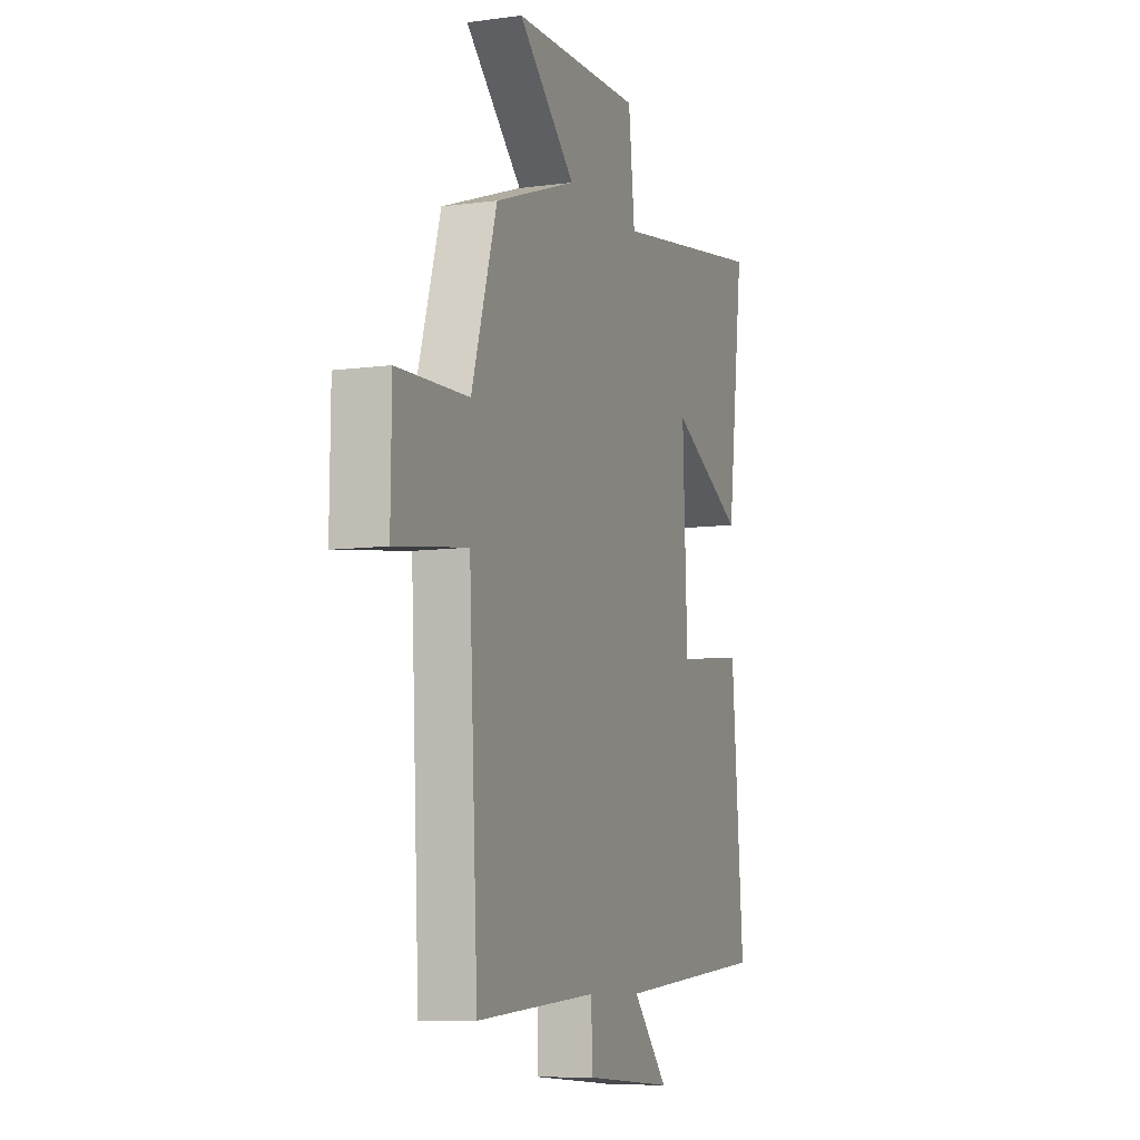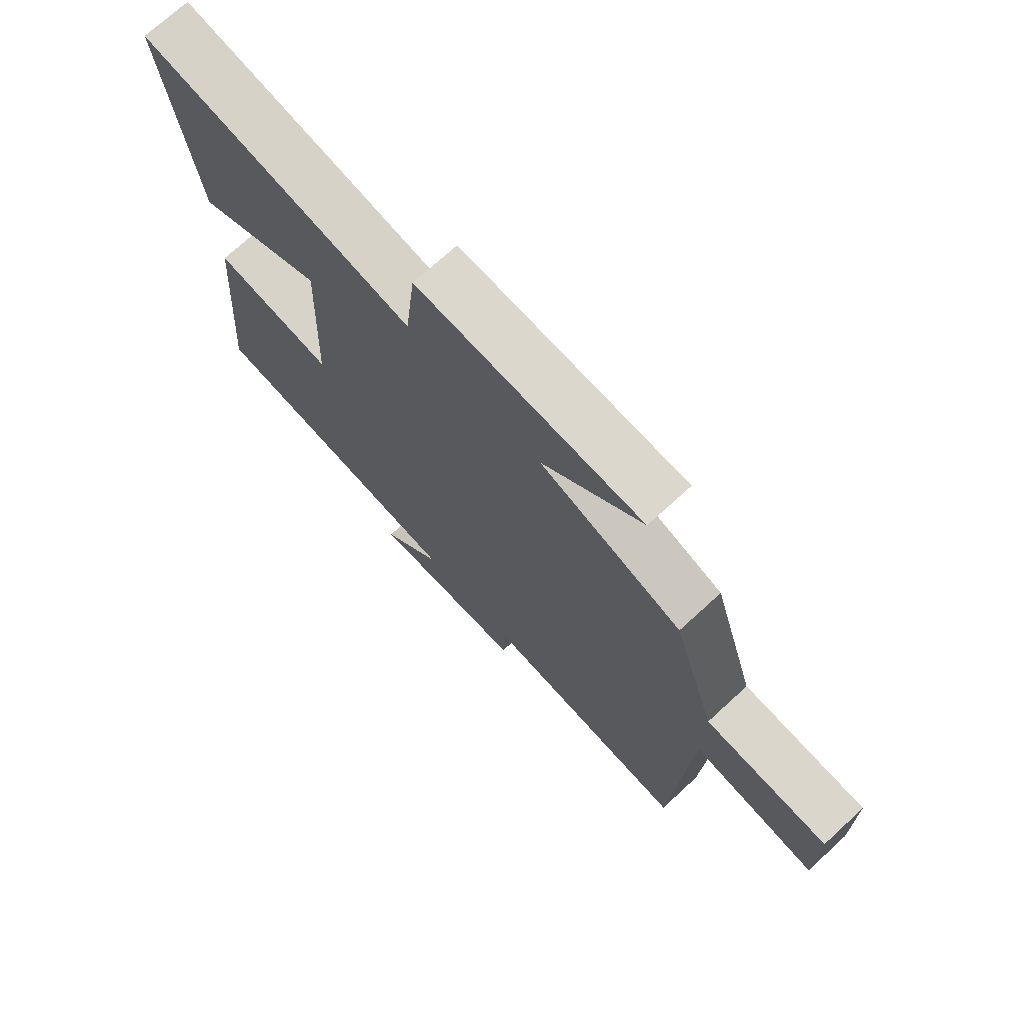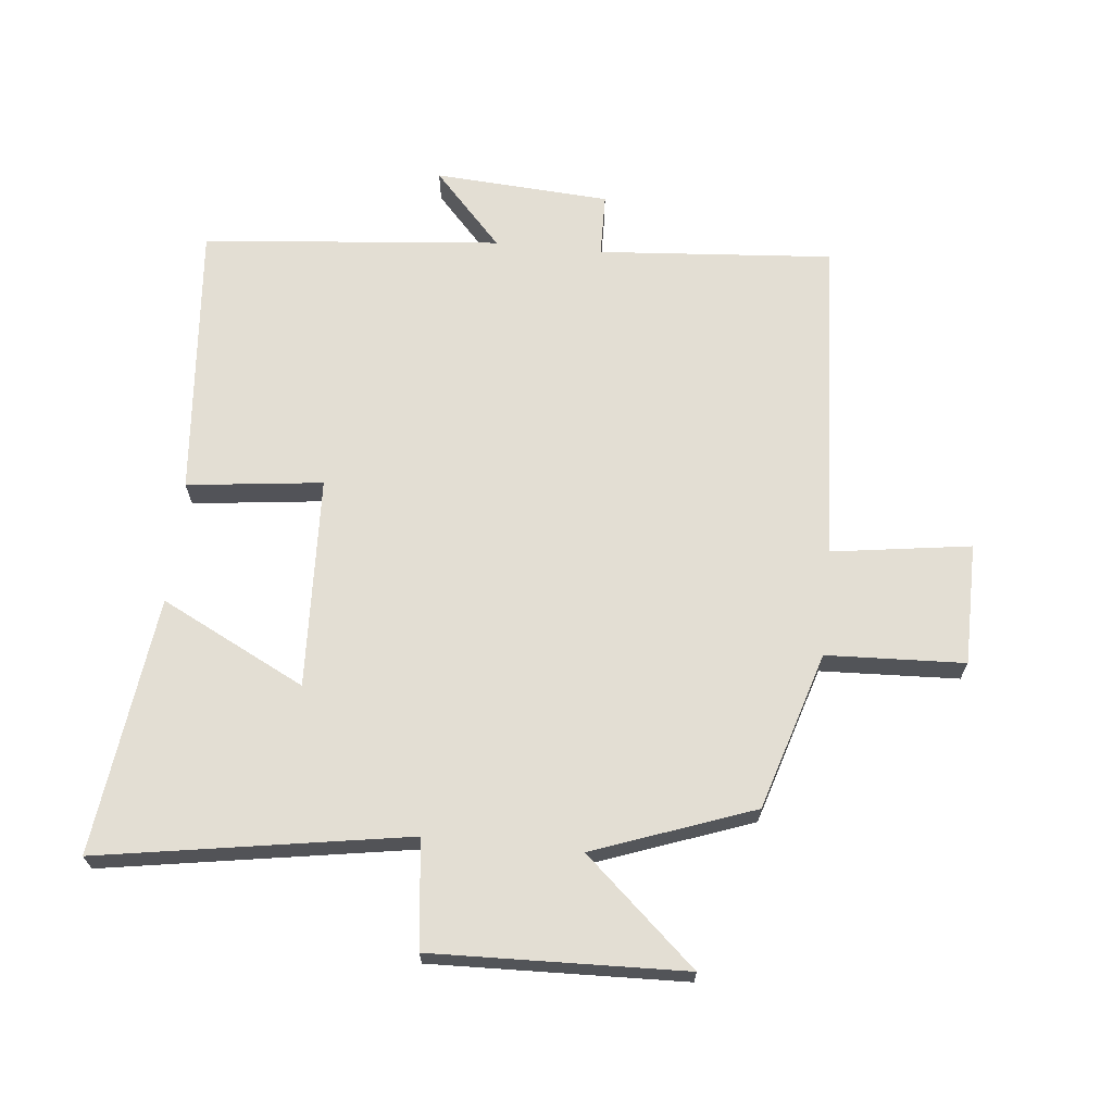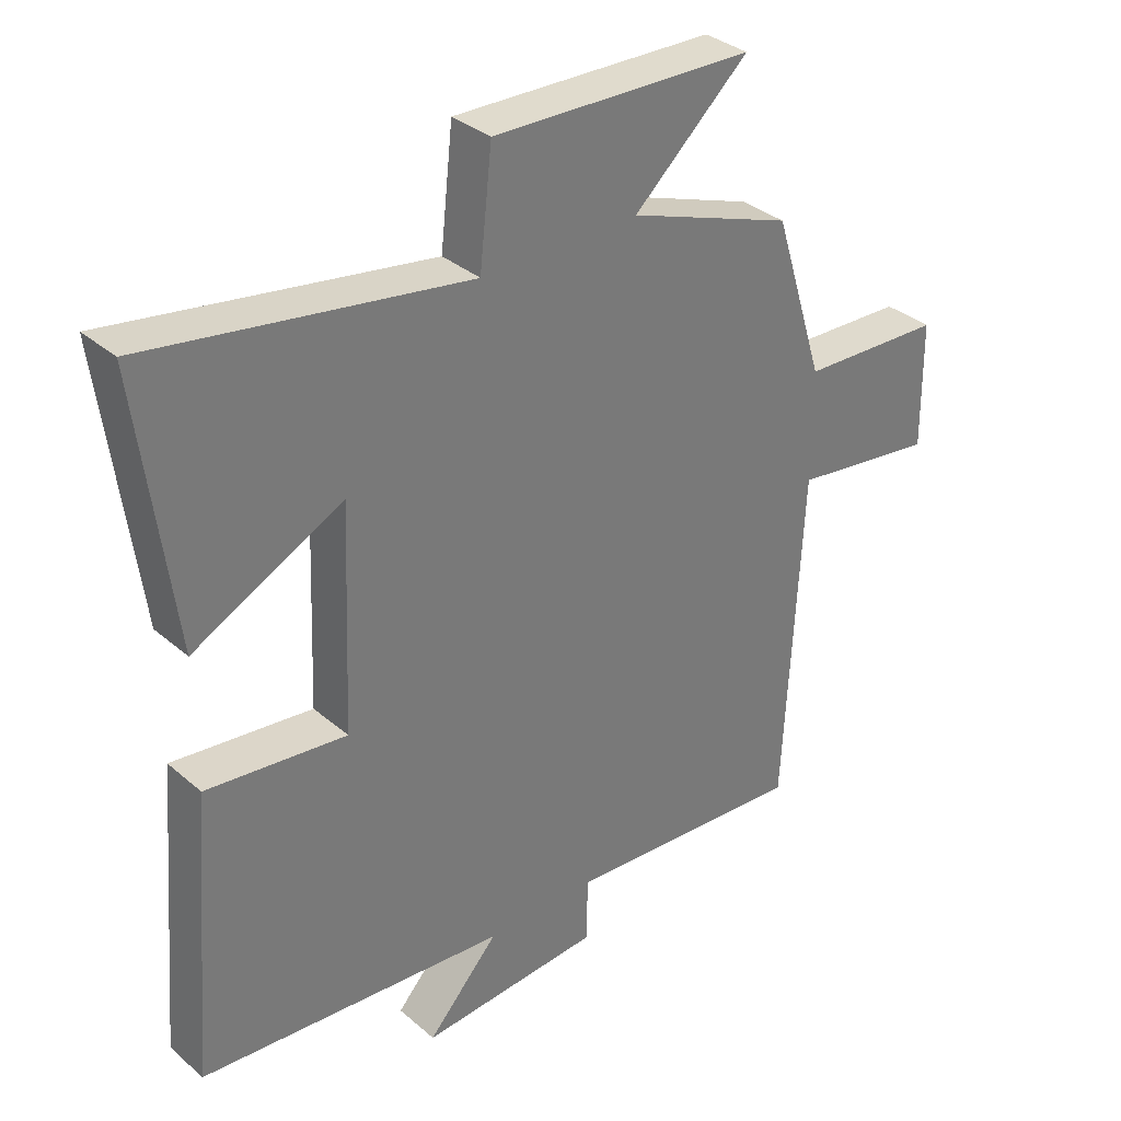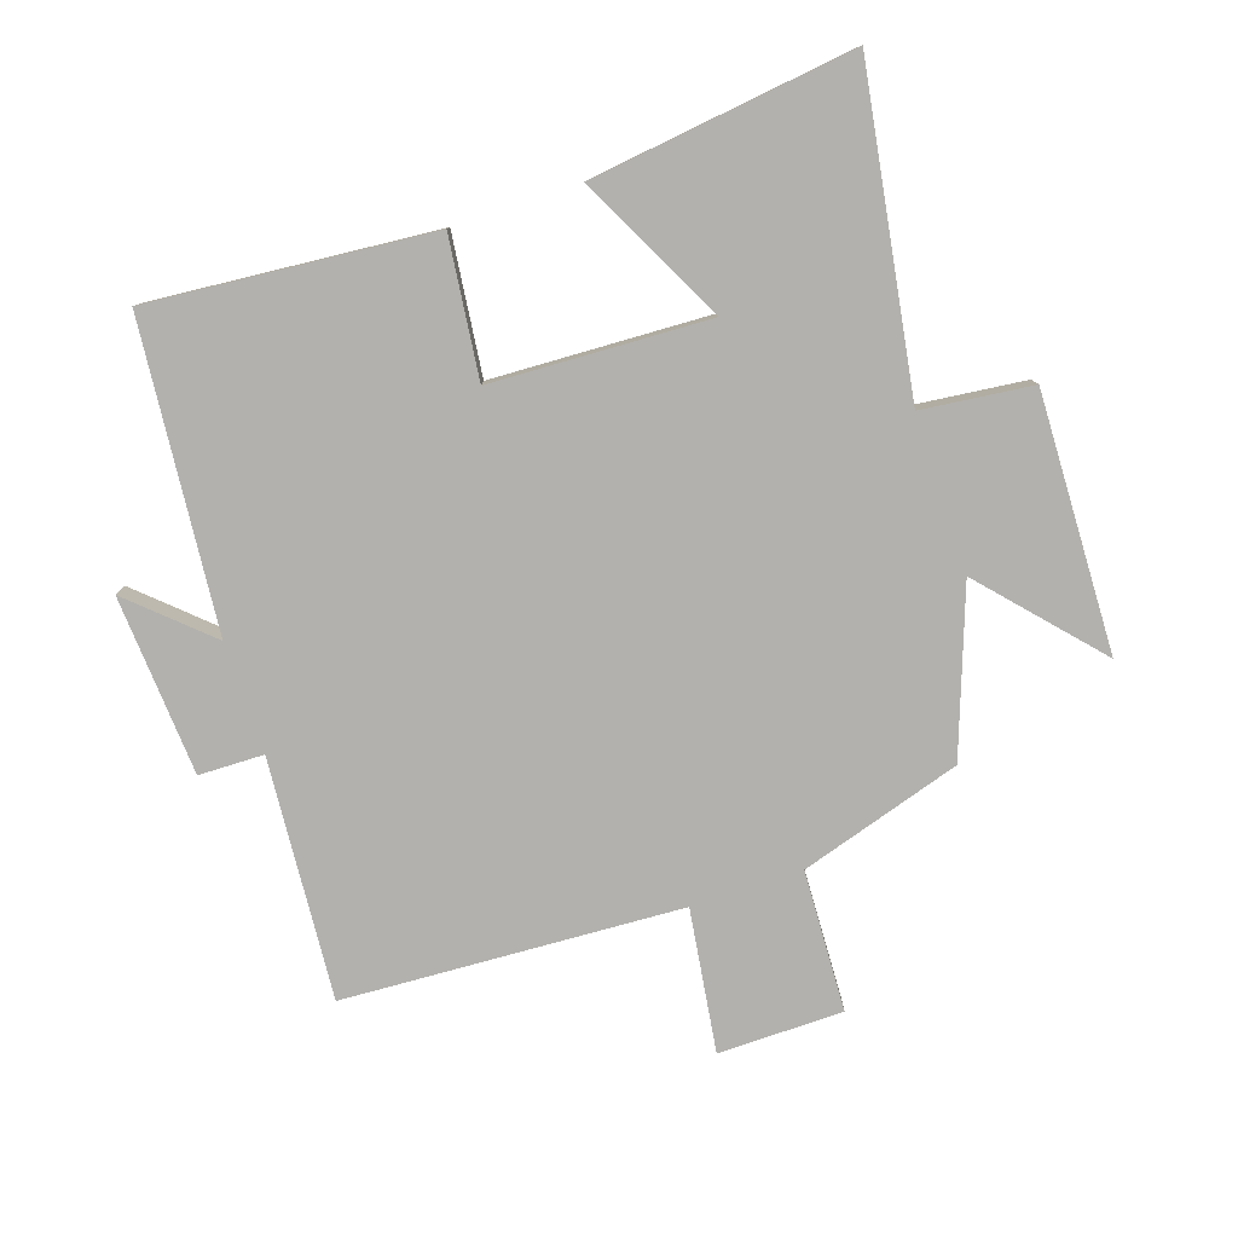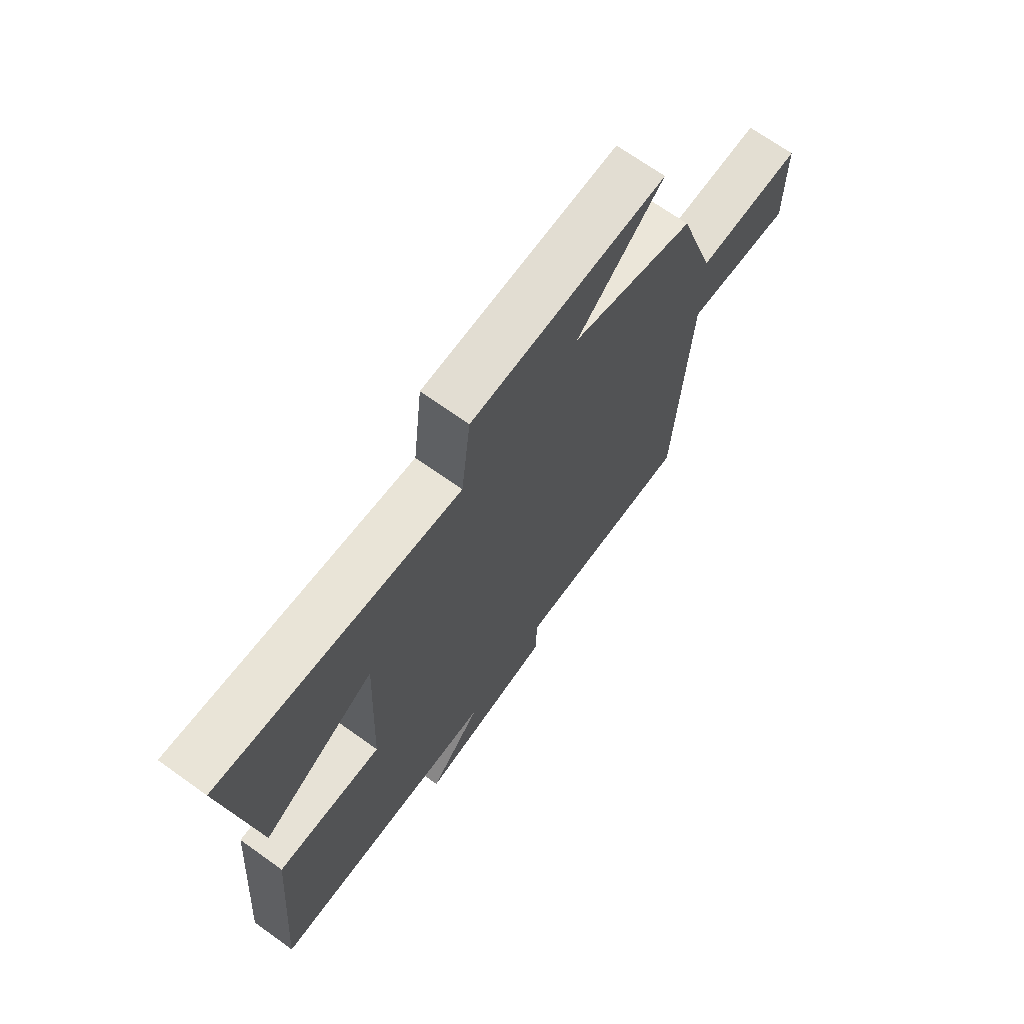
<metadata>
{"format":"obj","ext":"obj","renderer":"f3d","projection":"perspective","resolution":1024,"background":"white","views":[{"elev":-8.5,"azim":110.2,"up":"+Z"},{"elev":72.3,"azim":47.4,"up":"+Z"},{"elev":67.2,"azim":5.7,"up":"+Y"},{"elev":34.0,"azim":-41.0,"up":"+Z"},{"elev":-79.2,"azim":-71.5,"up":"+Y"},{"elev":70.0,"azim":-54.5,"up":"+Z"}]}
</metadata>
<code>
v -0.552 0.07 0.578
v -0.068 0.07 0.5
v -0.049 0.07 0.67
v 0.347 0.07 0.658
v 0.172 0.07 0.5
v 0.423 0.07 0.409
v 0.5 0.07 0.161
v 0.717 0.07 0.152
v 0.719 0.07 -0.04
v 0.5 0.07 -0.009
v 0.473 0.07 -0.528
v 0.103 0.07 -0.5
v 0.101 0.07 -0.6
v -0.175 0.07 -0.618
v -0.067 0.07 -0.5
v -0.537 0.07 -0.457
v -0.5 0.07 -0.022
v -0.287 0.07 -0.047
v -0.273 0.07 0.287
v -0.5 0.07 0.172
v -0.552 0 0.578
v -0.068 0 0.5
v -0.049 0 0.67
v 0.347 0 0.658
v 0.172 0 0.5
v 0.423 0 0.409
v 0.5 0 0.161
v 0.717 0 0.152
v 0.719 0 -0.04
v 0.5 0 -0.009
v 0.473 0 -0.528
v 0.103 0 -0.5
v 0.101 0 -0.6
v -0.175 0 -0.618
v -0.067 0 -0.5
v -0.537 0 -0.457
v -0.5 0 -0.022
v -0.287 0 -0.047
v -0.273 0 0.287
v -0.5 0 0.172
f 19 20 1 2
f 18 19 2
f 15 16 17 18
f 15 18 2
f 12 13 14 15
f 12 15 2 3
f 10 11 12 3
f 7 8 9 10
f 5 6 7 10
f 5 10 3
f 3 4 5
f 22 21 40 39
f 22 39 38
f 38 37 36 35
f 22 38 35
f 35 34 33 32
f 23 22 35 32
f 23 32 31 30
f 30 29 28 27
f 30 27 26 25
f 23 30 25
f 25 24 23
f 1 21 22 2
f 2 22 23 3
f 3 23 24 4
f 4 24 25 5
f 5 25 26 6
f 6 26 27 7
f 7 27 28 8
f 8 28 29 9
f 9 29 30 10
f 10 30 31 11
f 11 31 32 12
f 12 32 33 13
f 13 33 34 14
f 14 34 35 15
f 15 35 36 16
f 16 36 37 17
f 17 37 38 18
f 18 38 39 19
f 19 39 40 20
f 20 40 21 1

</code>
